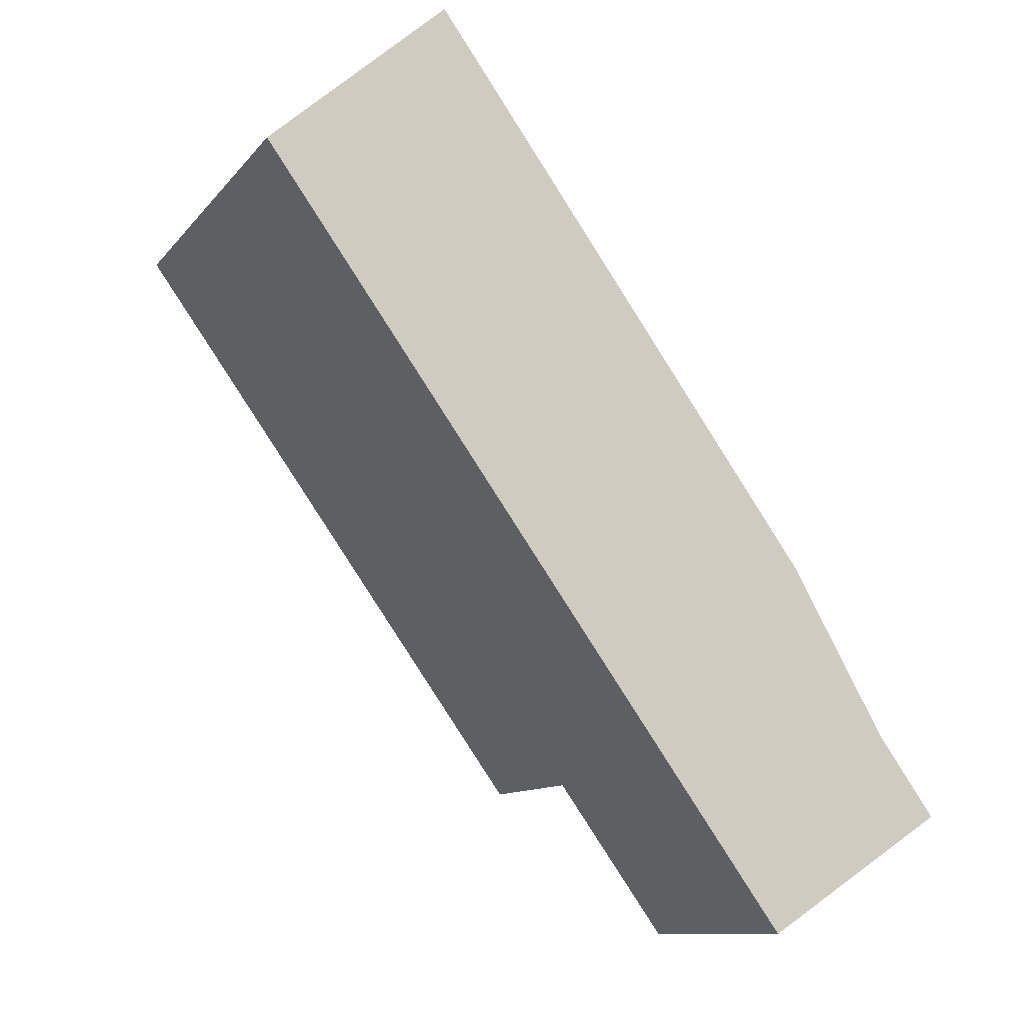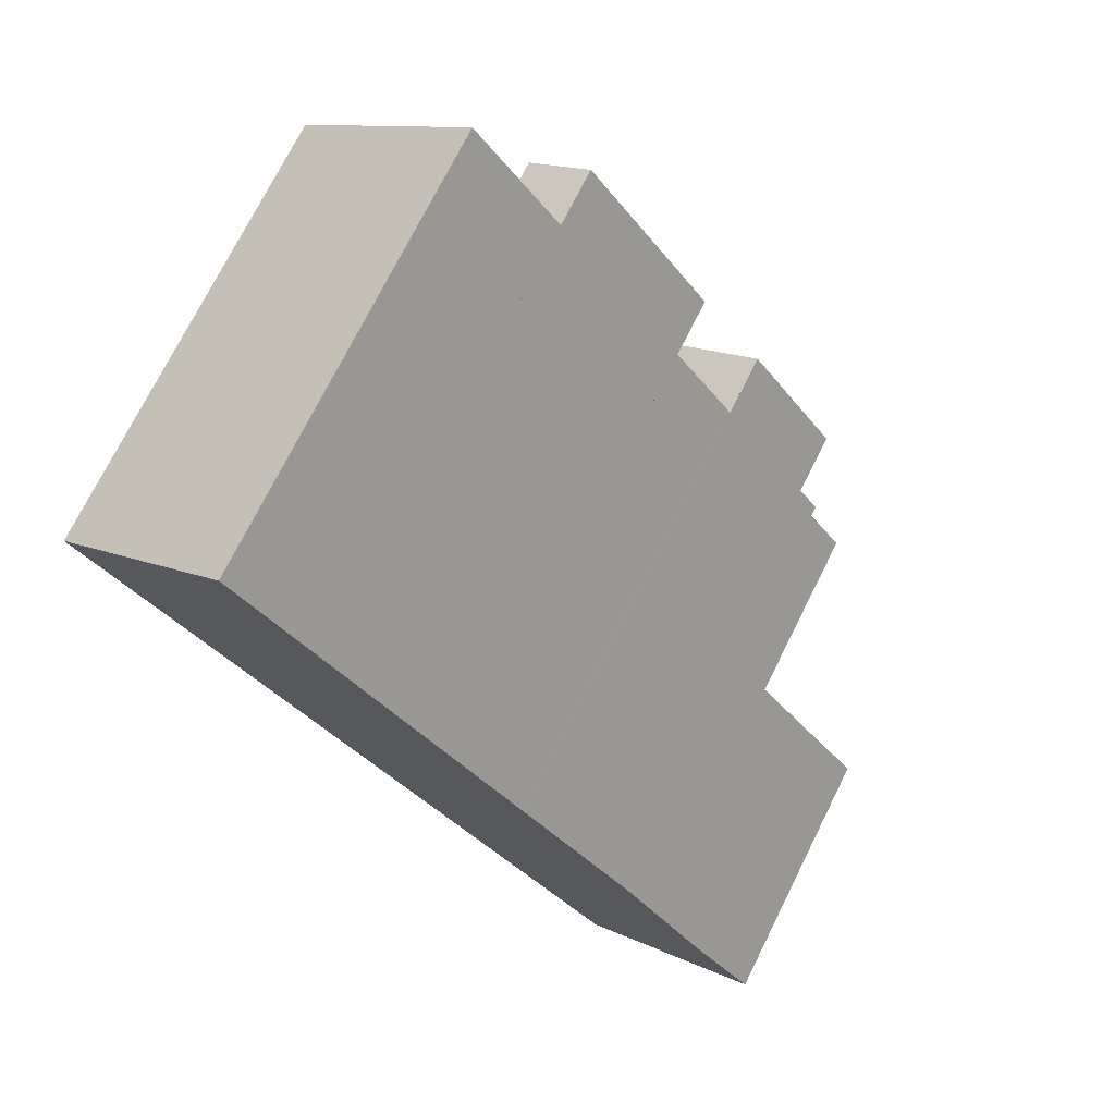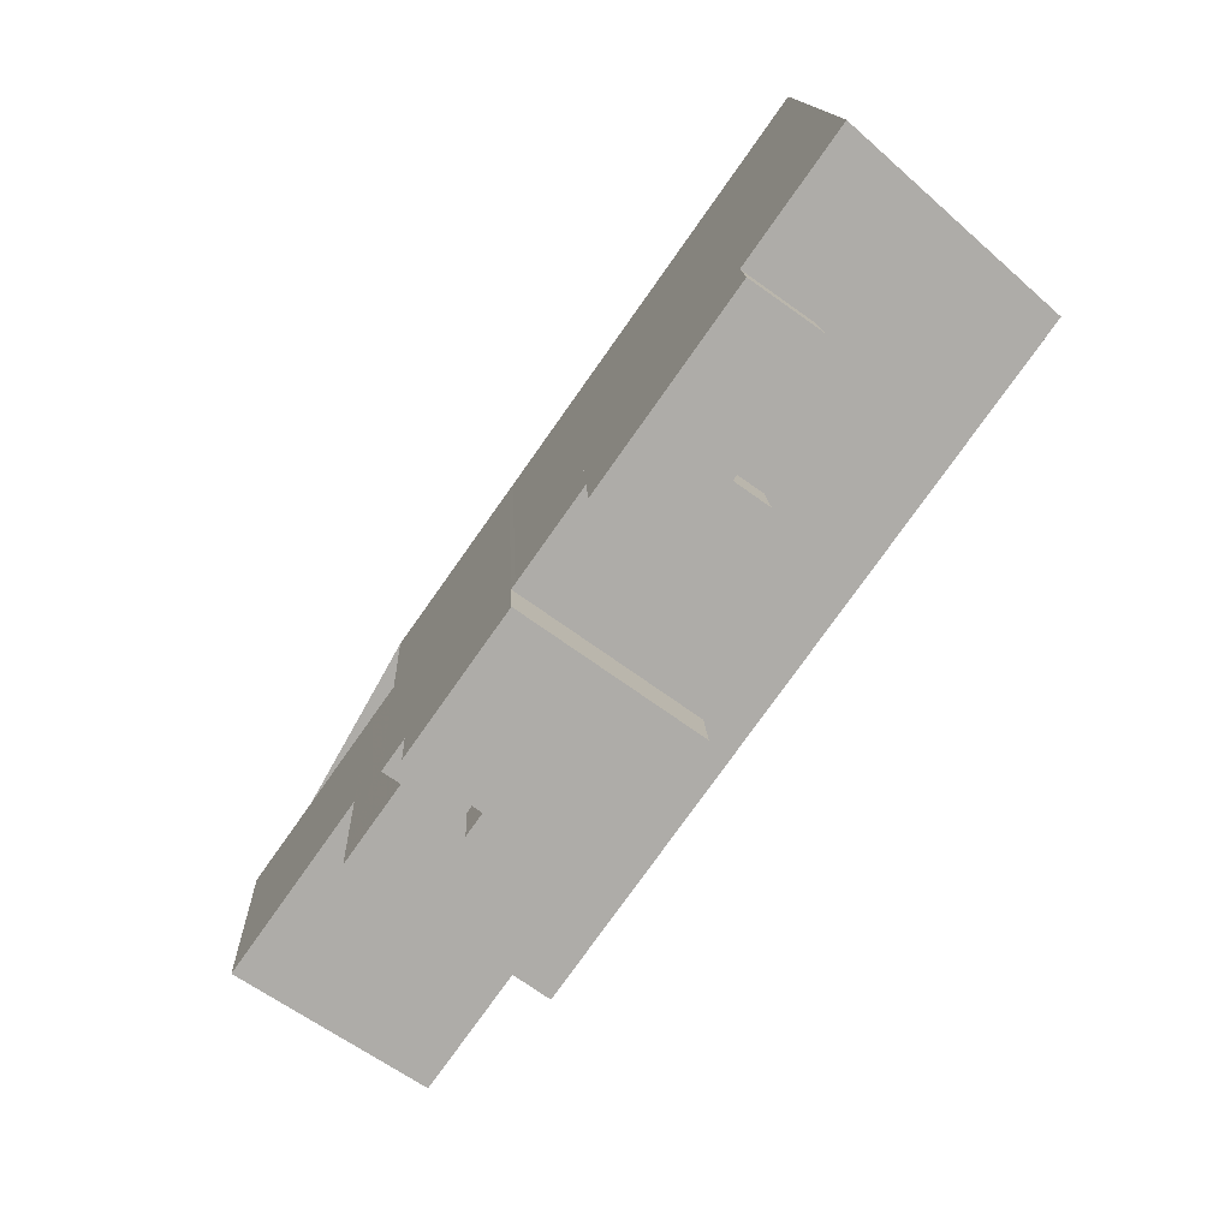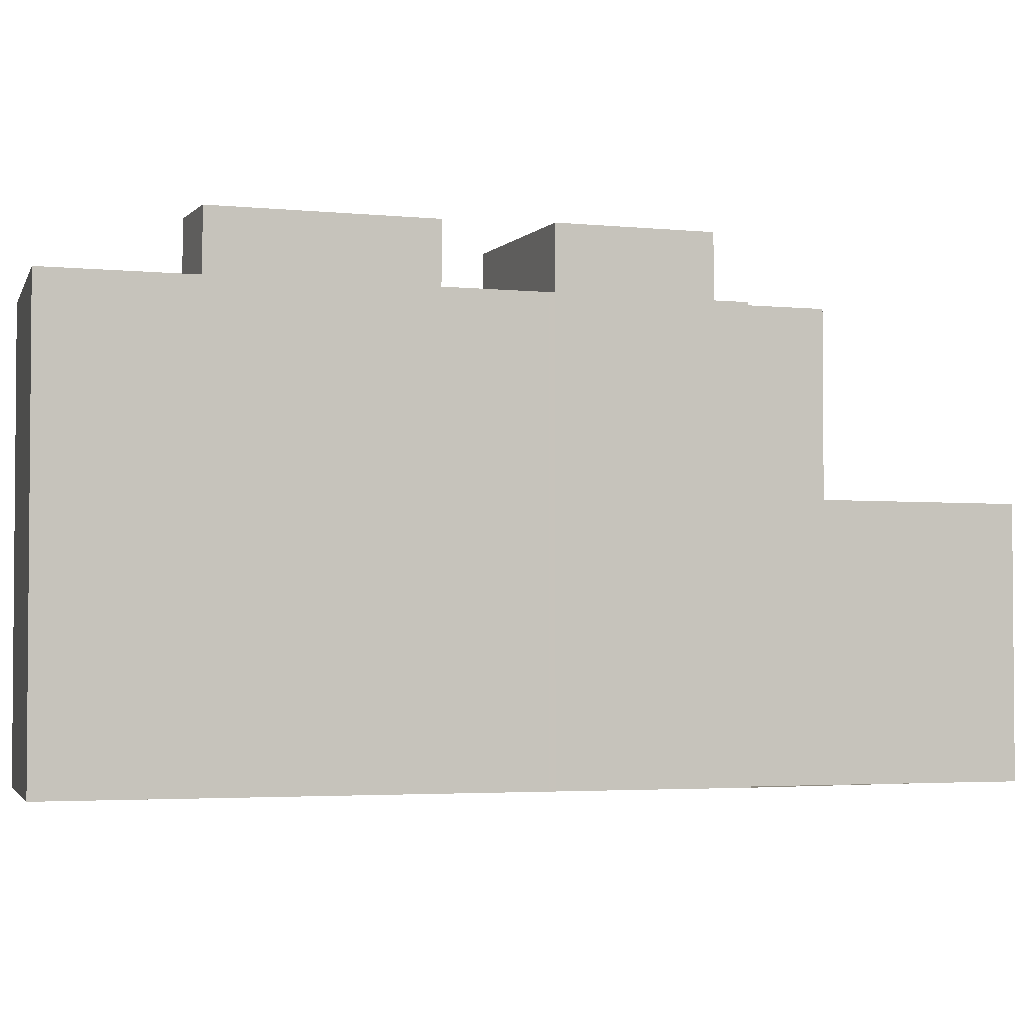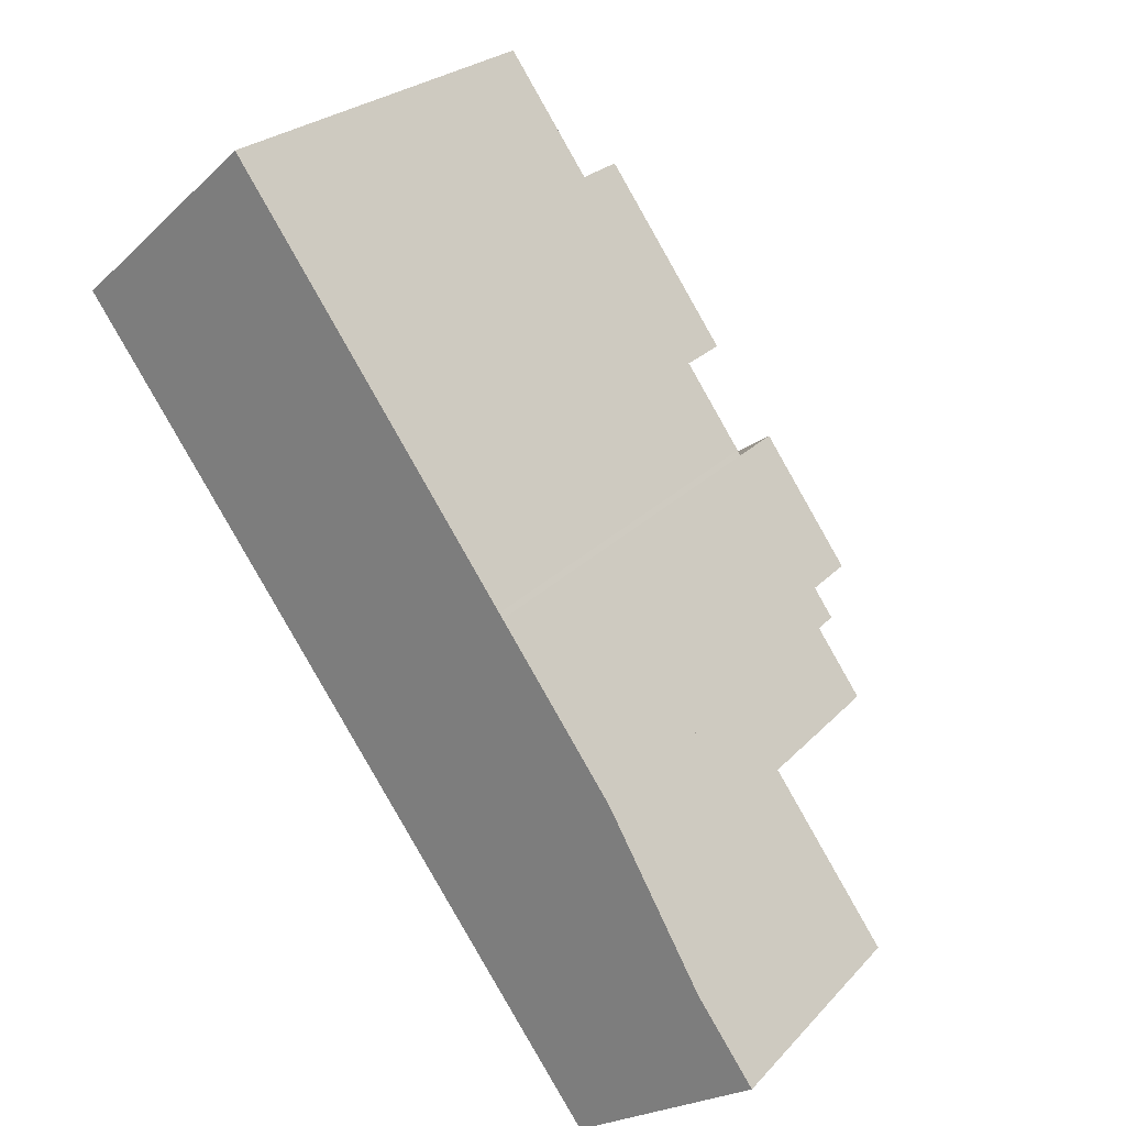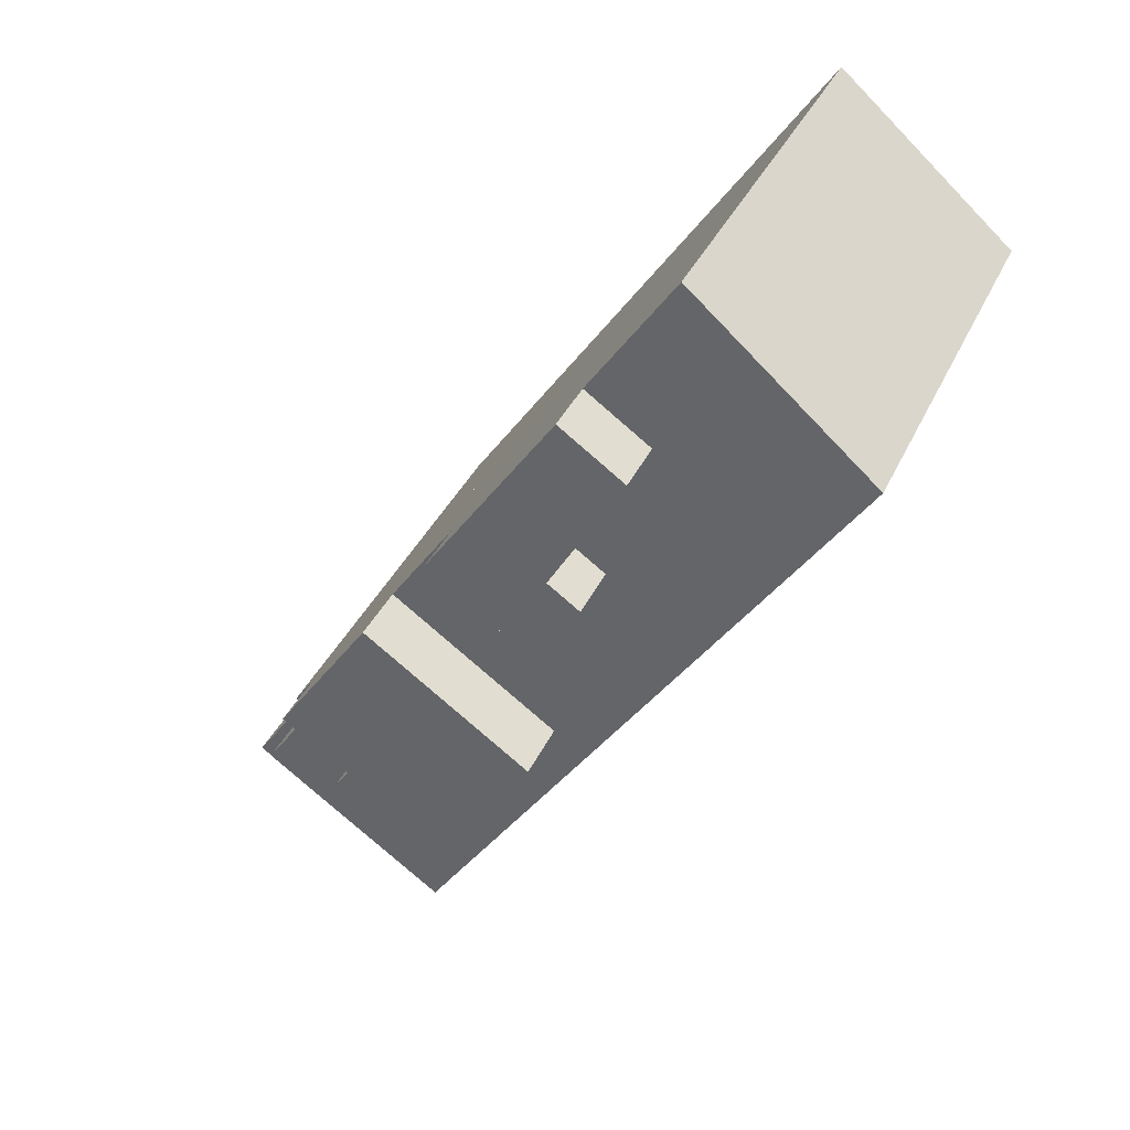
<metadata>
{"format":"obj","ext":"obj","renderer":"f3d","projection":"perspective","resolution":1024,"background":"white","views":[{"elev":-10.6,"azim":-22.3,"up":"+Z"},{"elev":74.0,"azim":26.6,"up":"+Z"},{"elev":13.3,"azim":177.6,"up":"+Z"},{"elev":-3.1,"azim":34.7,"up":"+Y"},{"elev":24.7,"azim":31.6,"up":"+Z"},{"elev":35.4,"azim":-158.2,"up":"+Z"}]}
</metadata>
<code>
v 86.5 -258.5 -55.47
v 84.39 -258.5 -52.5
v 82.16 -258.5 -49.37
v 80.31 -258.5 -46.77
v 80.91 -258.5 -46.34
v 80.17 -258.5 -45.29
v 76.83 -258.5 -40.58
v 76.69 -258.5 -40.4
v 74.52 -258.5 -37.33
v 69.89 -258.5 -30.82
v 66.78 -258.5 -26.43
v 60.15 -258.5 -32.3
v 69.7 -258.5 -45.62
v 75.68 -258.5 -53.98
v 79.85 -258.5 -59.8
v 71.25 -239.7 -38.63
v 71.73 -239.7 -39.31
v 74.52 -239.7 -37.33
v 69.89 -239.7 -30.82
v 67.56 -239.7 -32.48
v 70.52 -239.7 -36.64
v 69.07 -239.7 -37.67
v 70.25 -239.7 -39.34
v 78.28 -239.6 -47.74
v 77.76 -239.6 -47
v 80.17 -239.6 -45.29
v 76.83 -239.6 -40.58
v 70.89 -239.6 -44.8
v 74.75 -239.6 -50.24
v 82.16 -241.9 -49.37
v 80.31 -241.9 -46.77
v 80.91 -241.9 -46.34
v 80.17 -241.9 -45.29
v 77.76 -241.9 -47
v 78.28 -241.9 -47.74
v 74.75 -241.9 -50.24
v 70.89 -241.9 -44.8
v 76.83 -241.9 -40.58
v 76.69 -241.9 -40.4
v 74.52 -241.9 -37.33
v 71.73 -241.9 -39.31
v 71.25 -241.9 -38.63
v 70.25 -241.9 -39.34
v 69.07 -241.9 -37.67
v 70.52 -241.9 -36.64
v 67.56 -241.9 -32.48
v 69.89 -241.9 -30.82
v 66.78 -241.9 -26.43
v 60.15 -241.9 -32.3
v 69.7 -241.9 -45.62
v 75.68 -241.9 -53.98
v 86.5 -248.6 -55.47
v 84.39 -248.6 -52.5
v 82.16 -248.6 -49.37
v 75.68 -248.6 -53.98
v 79.85 -248.6 -59.8
g CityEngineShapeMaterial_706
f 2 1 15 14 13 12 11 10 9 8 7 6 5 4 3
f 17 16 23 22 21 20 19 18
f 25 24 29 28 27 26
f 31 30 51 50 49 48 47 46 45 44 43 42 41 40 39 38 37 36 35 34 33 32
f 53 52 56 55 54
f 55 54 30 51
f 20 46 47 19
f 21 45 46 20
f 22 44 45 21
f 23 43 44 22
f 43 42 16 23
f 17 41 42 16
f 41 40 18 17
f 28 37 38 27
f 29 36 37 28
f 36 35 24 29
f 35 34 25 24
f 34 33 26 25
f 1 15 56 52
f 15 14 55 56
f 14 13 50 51
f 13 12 49 50
f 12 11 48 49
f 11 10 47 48
f 10 9 18 19
f 9 8 39 40
f 8 7 38 39
f 7 6 26 27
f 6 5 32 33
f 5 4 31 32
f 4 3 30 31
f 3 2 53 54
f 2 1 52 53

</code>
